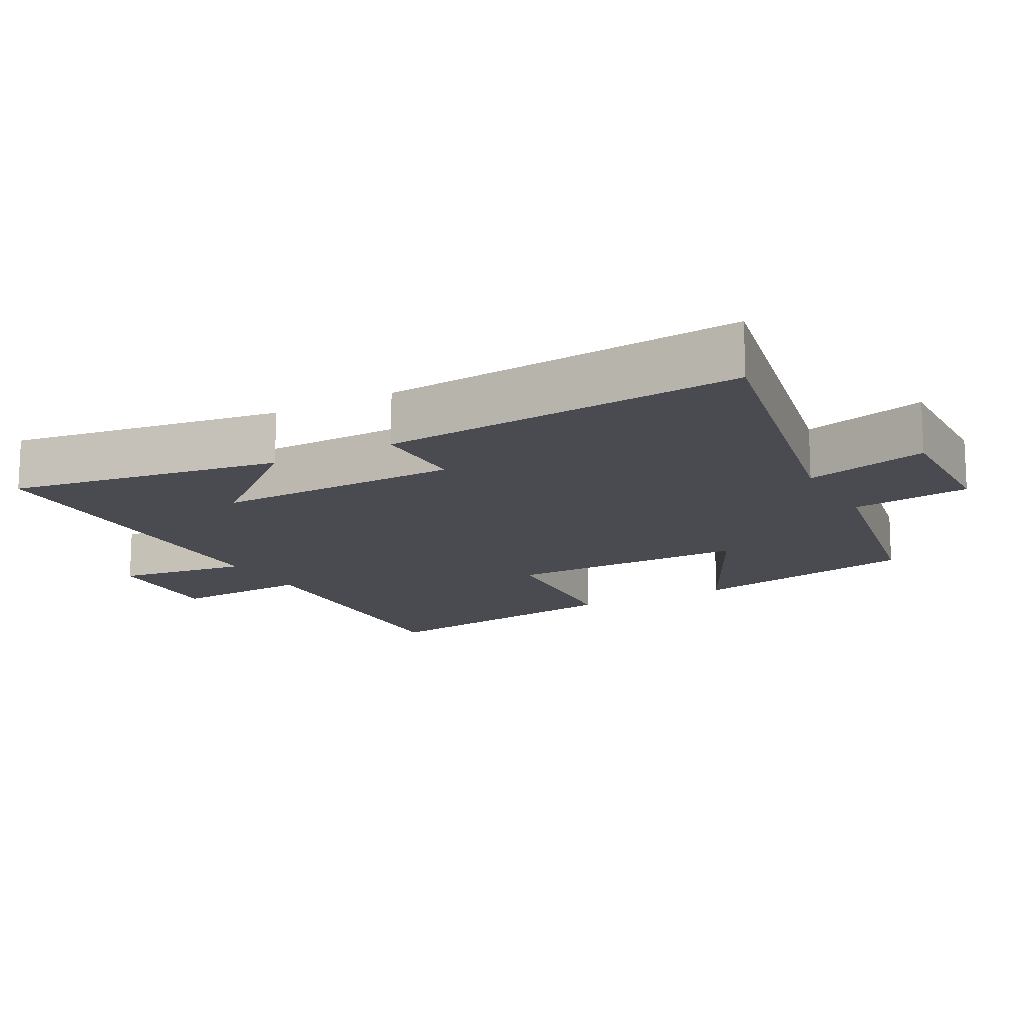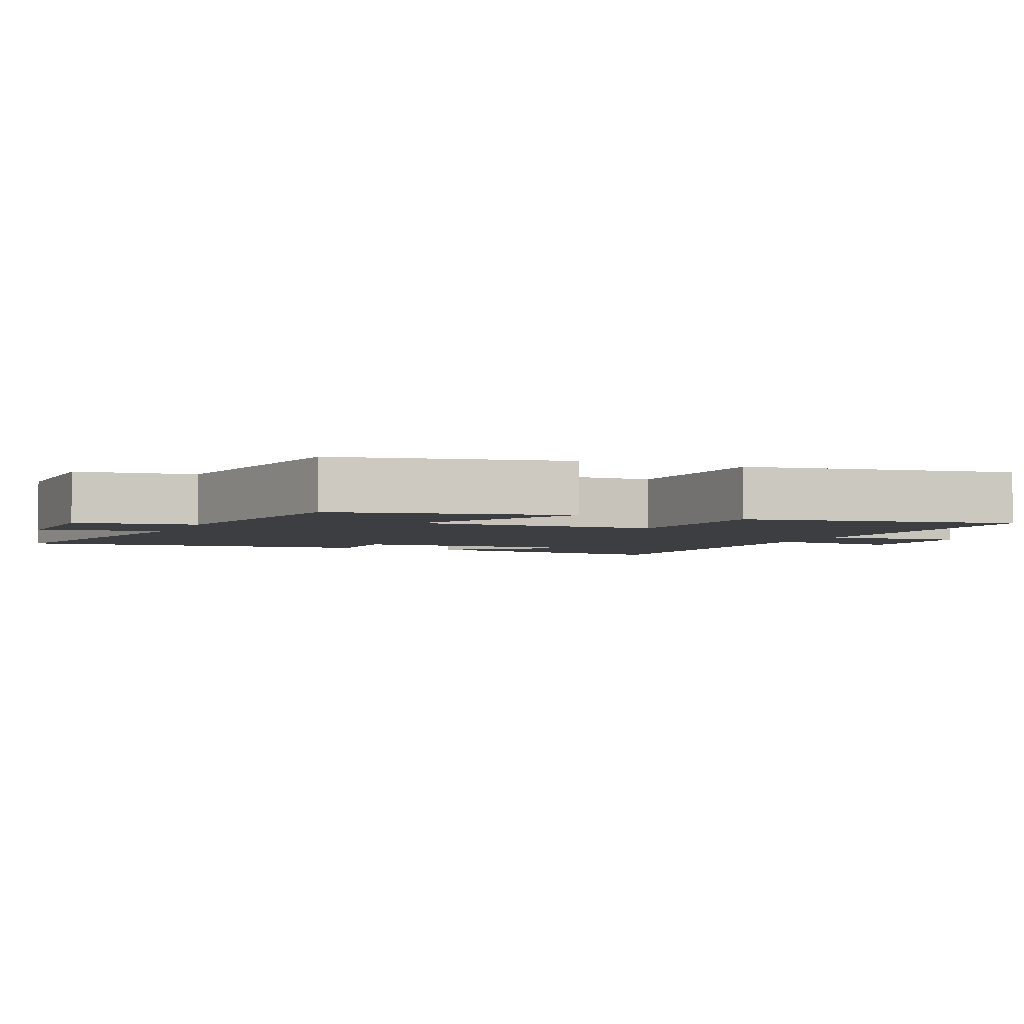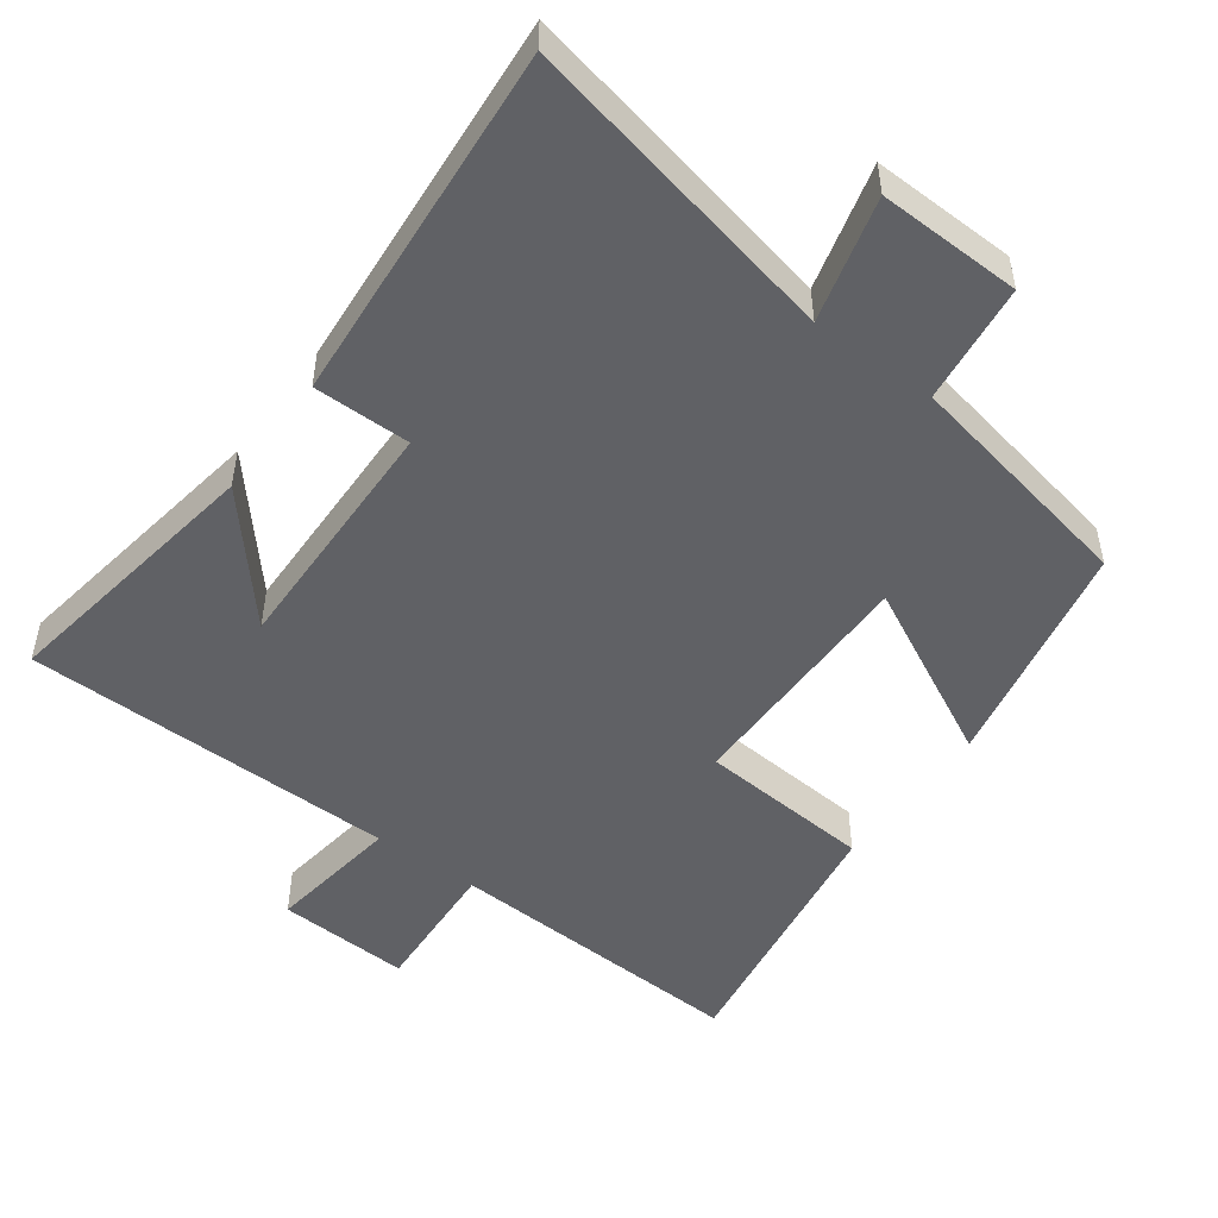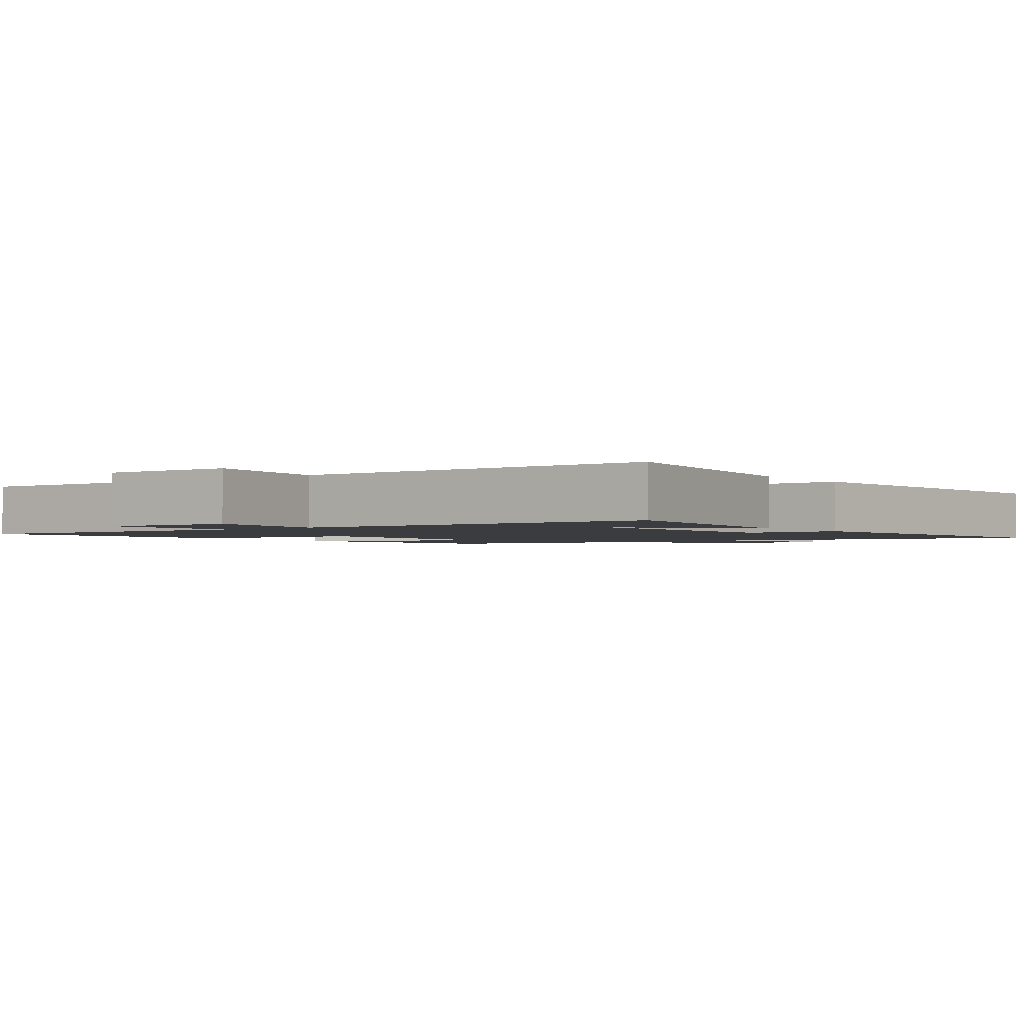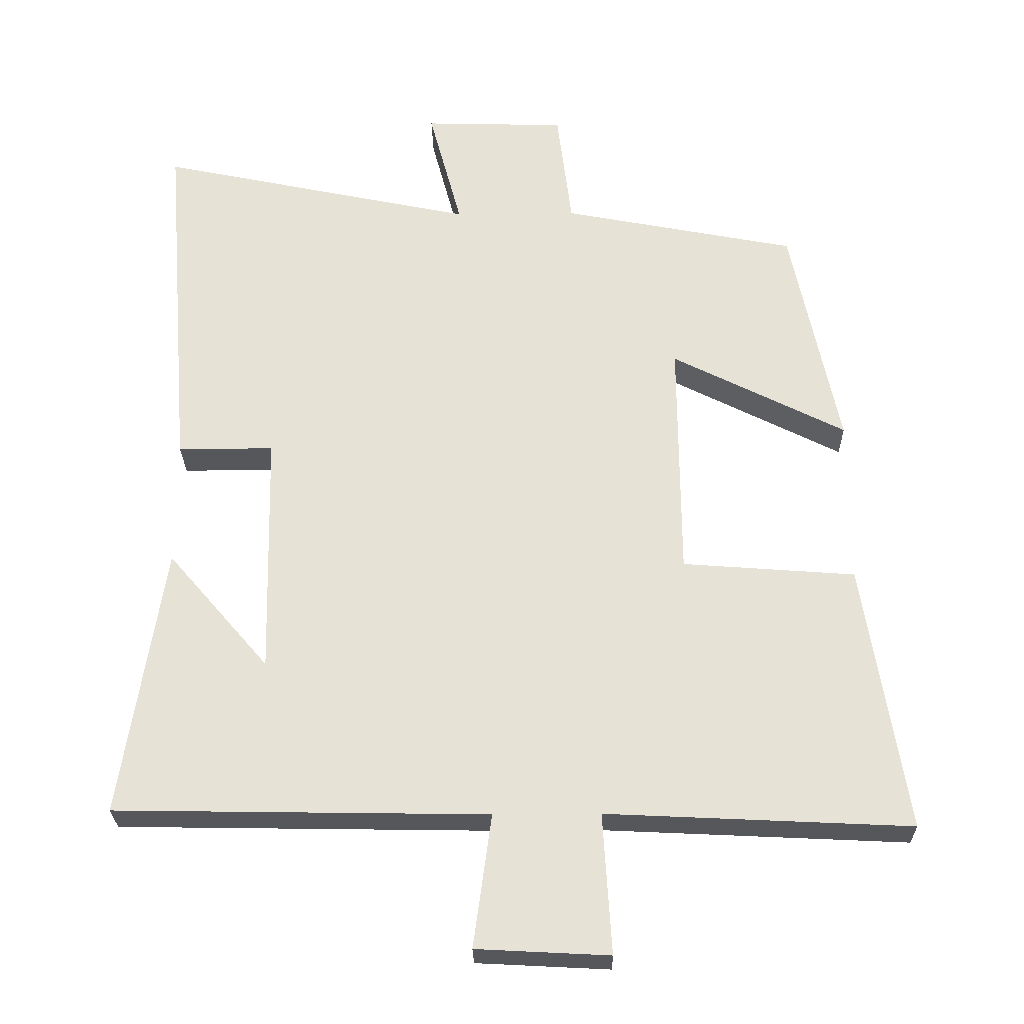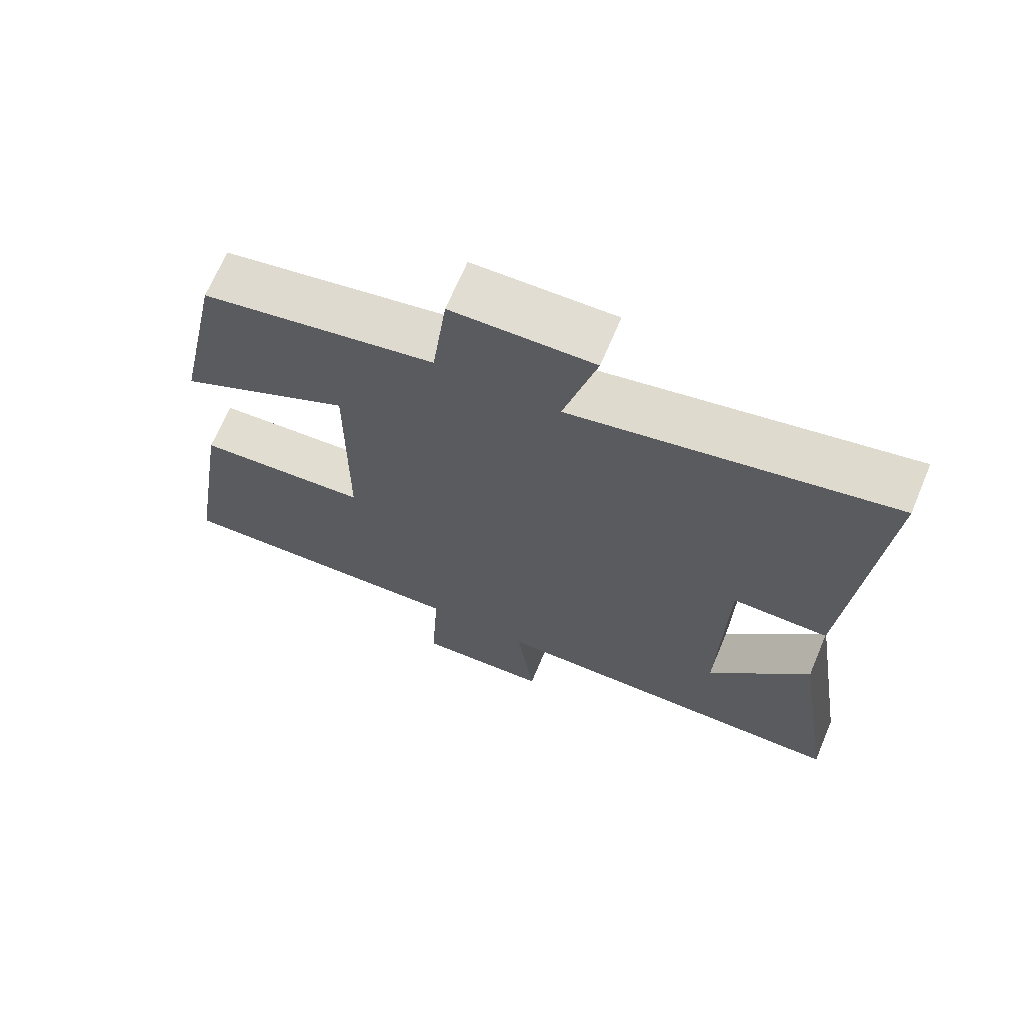
<metadata>
{"format":"obj","ext":"obj","renderer":"f3d","projection":"perspective","resolution":1024,"background":"white","views":[{"elev":-14.6,"azim":-61.4,"up":"+Y"},{"elev":-3.5,"azim":67.3,"up":"+Y"},{"elev":-49.7,"azim":-36.3,"up":"+Y"},{"elev":-2.0,"azim":-143.2,"up":"+Y"},{"elev":-26.7,"azim":1.0,"up":"+Z"},{"elev":68.4,"azim":-157.1,"up":"+Z"}]}
</metadata>
<code>
v 0.561 0.07 -0.521
v 0.125 0.07 -0.5
v 0.137 0.07 -0.701
v -0.053 0.07 -0.691
v -0.027 0.07 -0.5
v -0.561 0.07 -0.491
v -0.5 0.07 -0.101
v -0.354 0.07 -0.271
v -0.362 0.07 0.081
v -0.5 0.07 0.081
v -0.541 0.07 0.597
v -0.083 0.07 0.5
v -0.13 0.07 0.677
v 0.074 0.07 0.671
v 0.095 0.07 0.5
v 0.432 0.07 0.434
v 0.5 0.07 0.104
v 0.25 0.07 0.231
v 0.252 0.07 -0.117
v 0.5 0.07 -0.136
v 0.561 0 -0.521
v 0.125 0 -0.5
v 0.137 0 -0.701
v -0.053 0 -0.691
v -0.027 0 -0.5
v -0.561 0 -0.491
v -0.5 0 -0.101
v -0.354 0 -0.271
v -0.362 0 0.081
v -0.5 0 0.081
v -0.541 0 0.597
v -0.083 0 0.5
v -0.13 0 0.677
v 0.074 0 0.671
v 0.095 0 0.5
v 0.432 0 0.434
v 0.5 0 0.104
v 0.25 0 0.231
v 0.252 0 -0.117
v 0.5 0 -0.136
f 19 20 1 2
f 18 19 2
f 15 16 17 18
f 15 18 2
f 12 13 14 15
f 12 15 2
f 9 10 11 12
f 8 9 12 2
f 6 7 8
f 5 6 8 2
f 2 3 4 5
f 22 21 40 39
f 22 39 38
f 38 37 36 35
f 22 38 35
f 35 34 33 32
f 22 35 32
f 32 31 30 29
f 22 32 29 28
f 28 27 26
f 22 28 26 25
f 25 24 23 22
f 1 21 22 2
f 2 22 23 3
f 3 23 24 4
f 4 24 25 5
f 5 25 26 6
f 6 26 27 7
f 7 27 28 8
f 8 28 29 9
f 9 29 30 10
f 10 30 31 11
f 11 31 32 12
f 12 32 33 13
f 13 33 34 14
f 14 34 35 15
f 15 35 36 16
f 16 36 37 17
f 17 37 38 18
f 18 38 39 19
f 19 39 40 20
f 20 40 21 1

</code>
